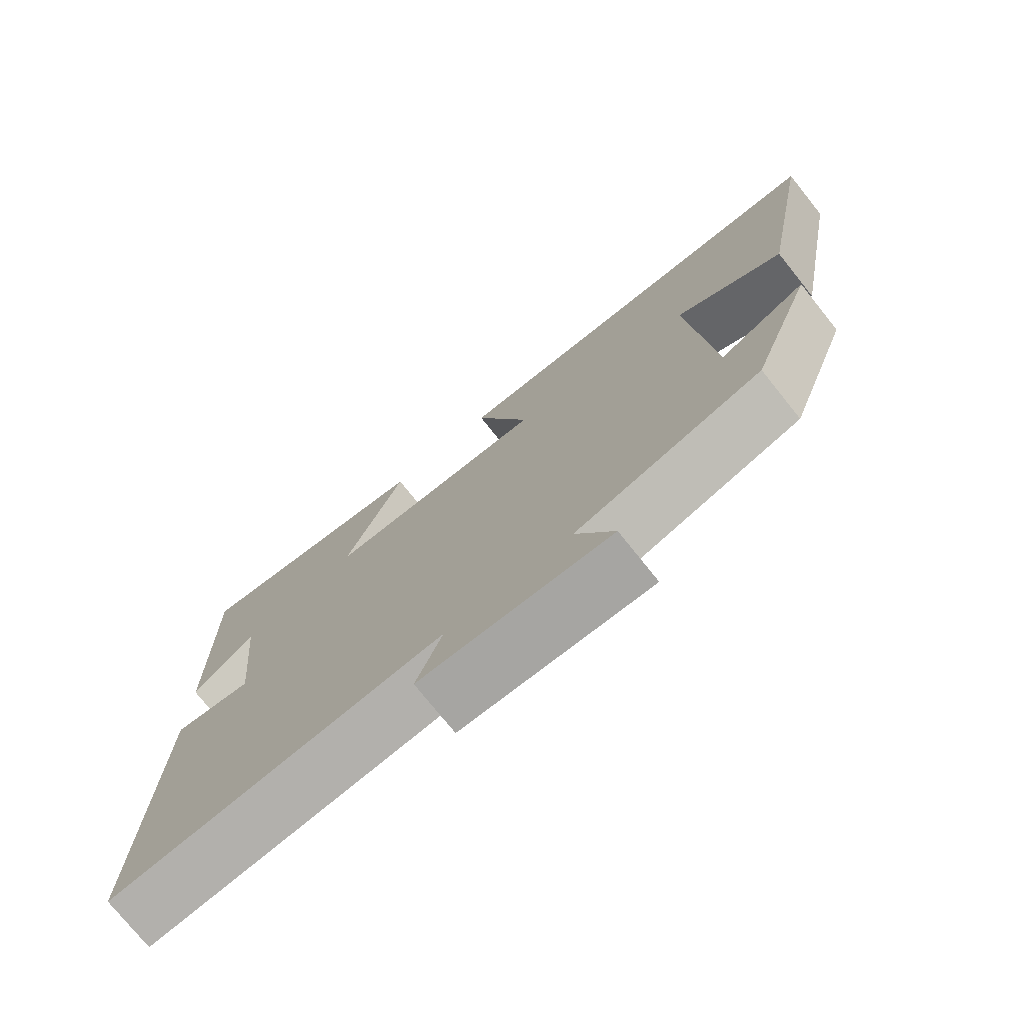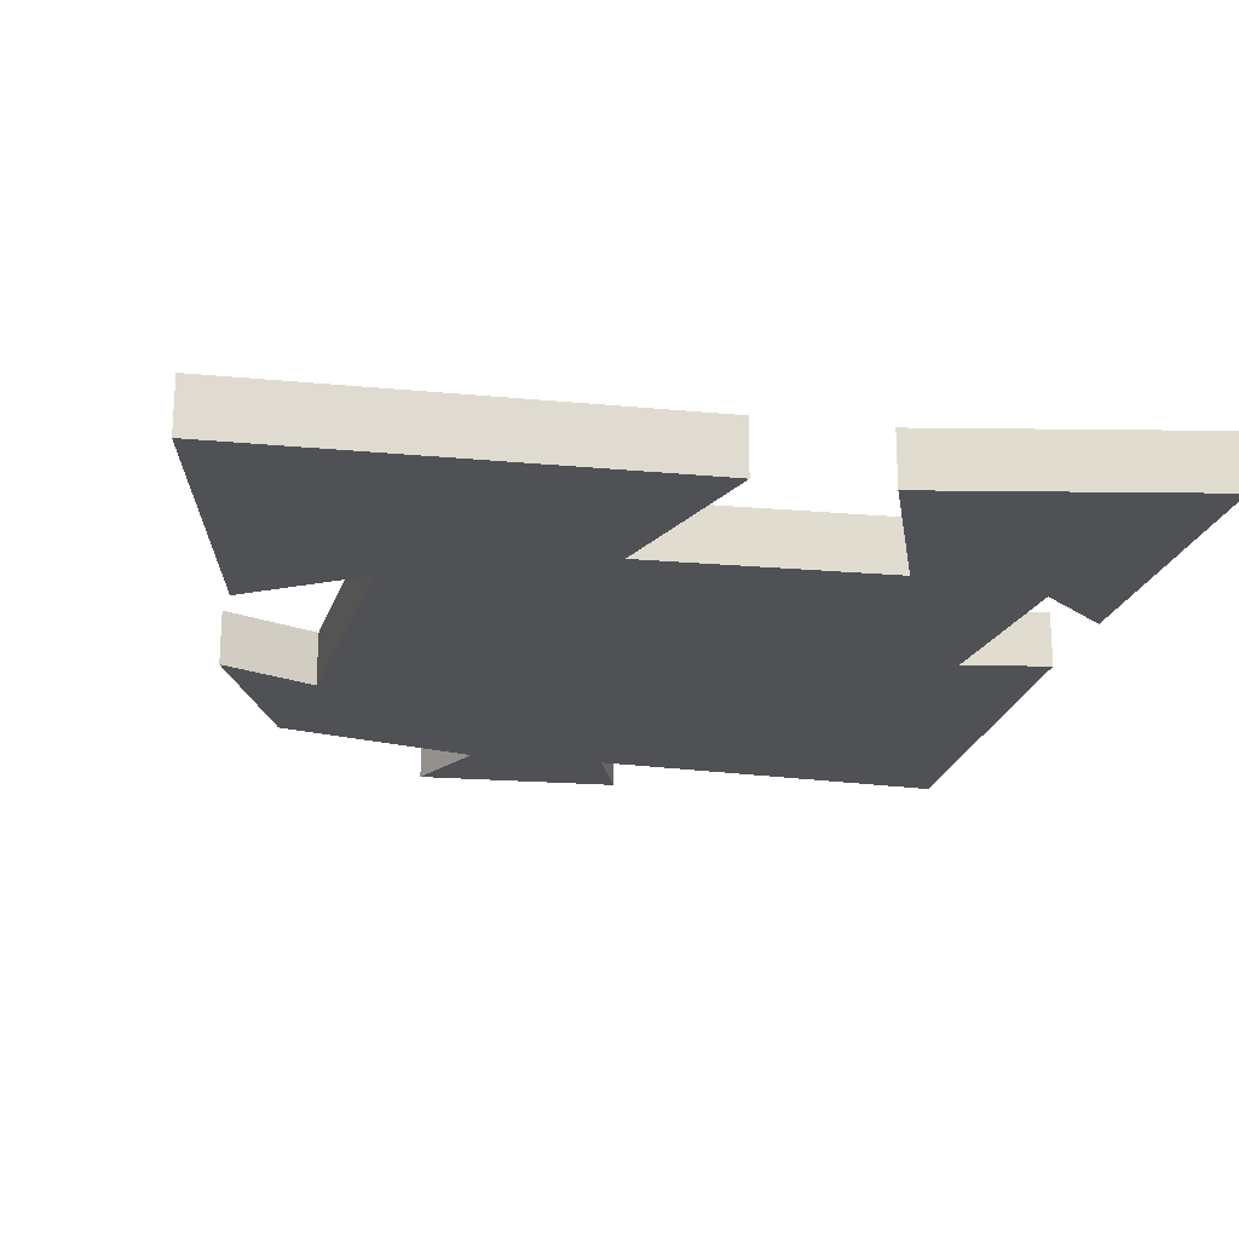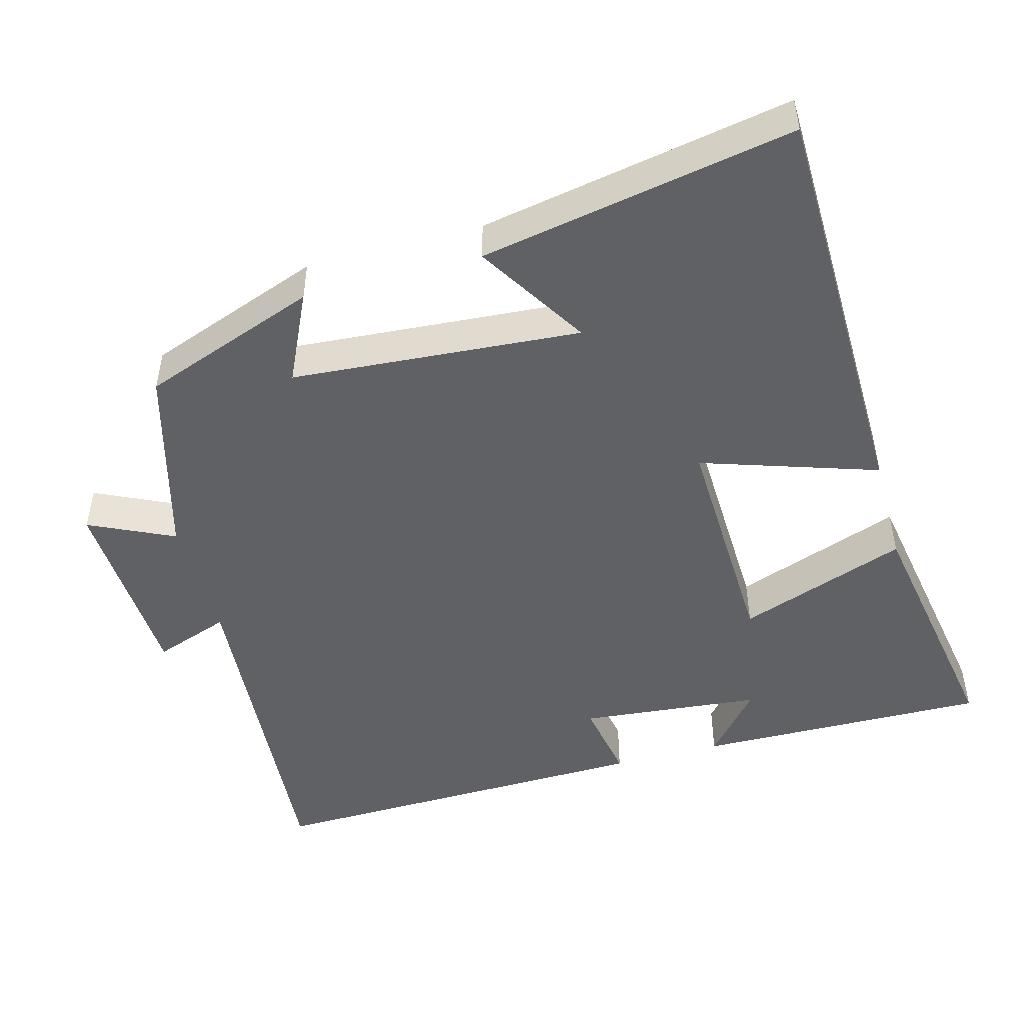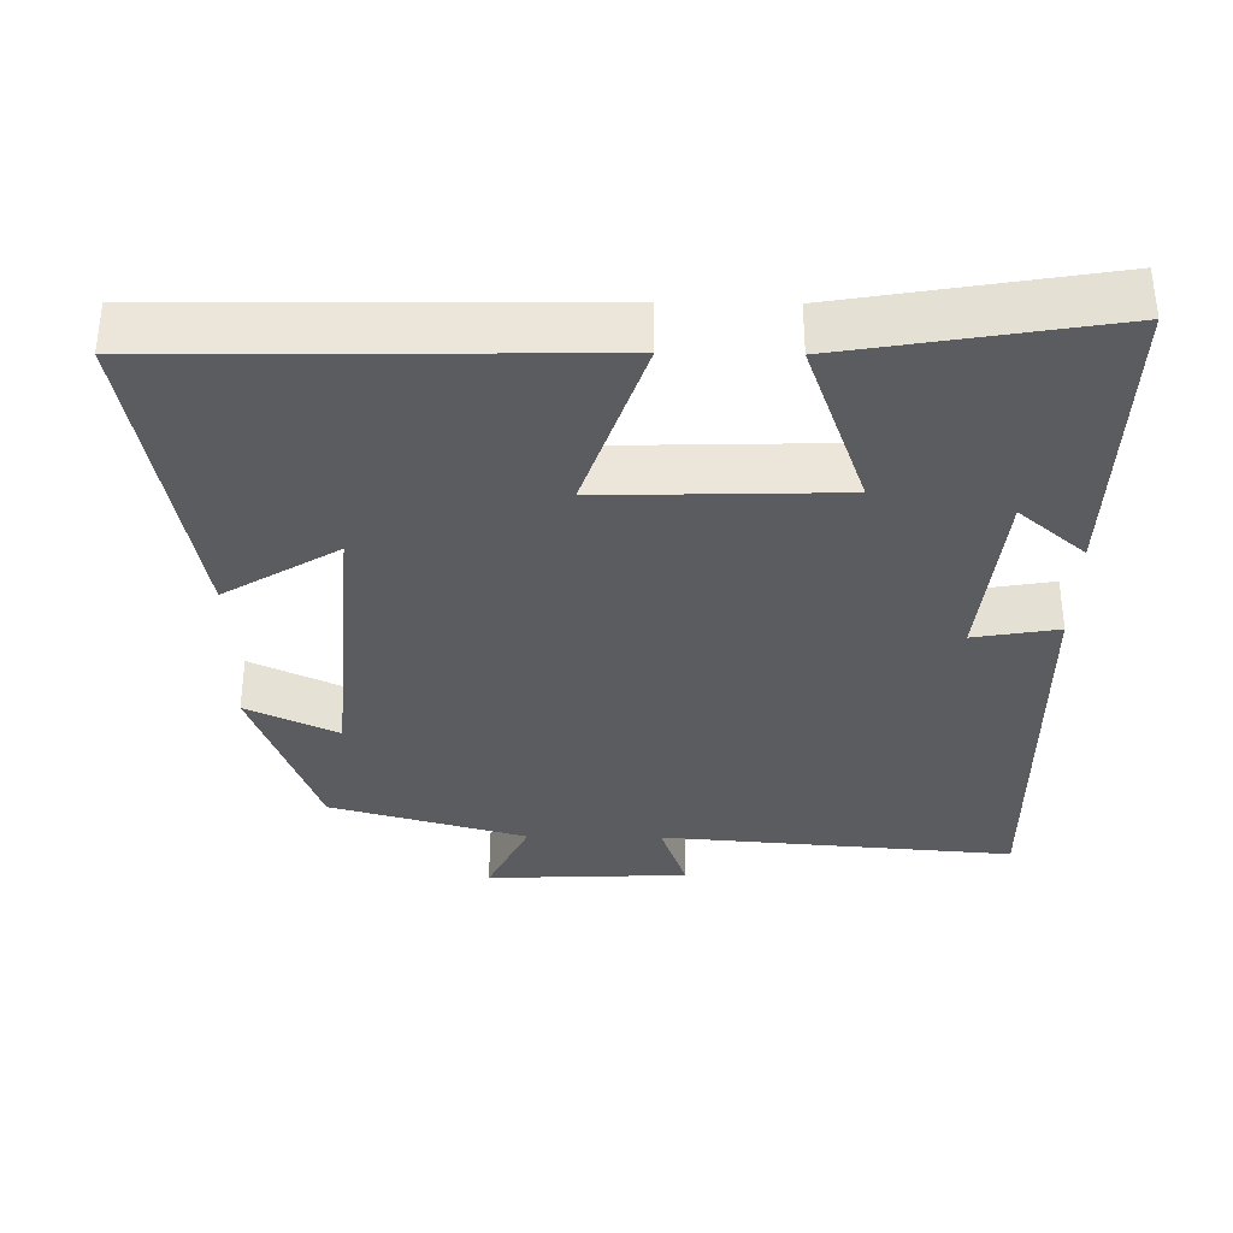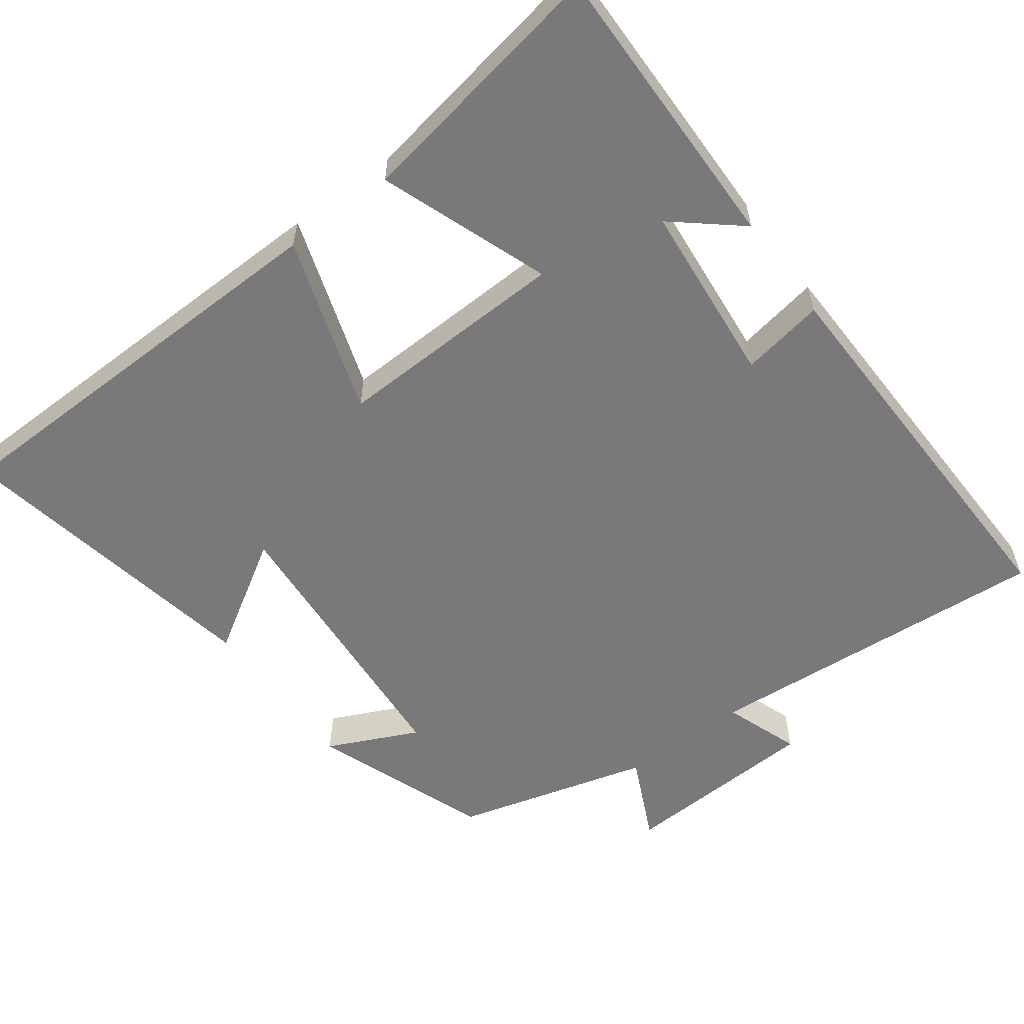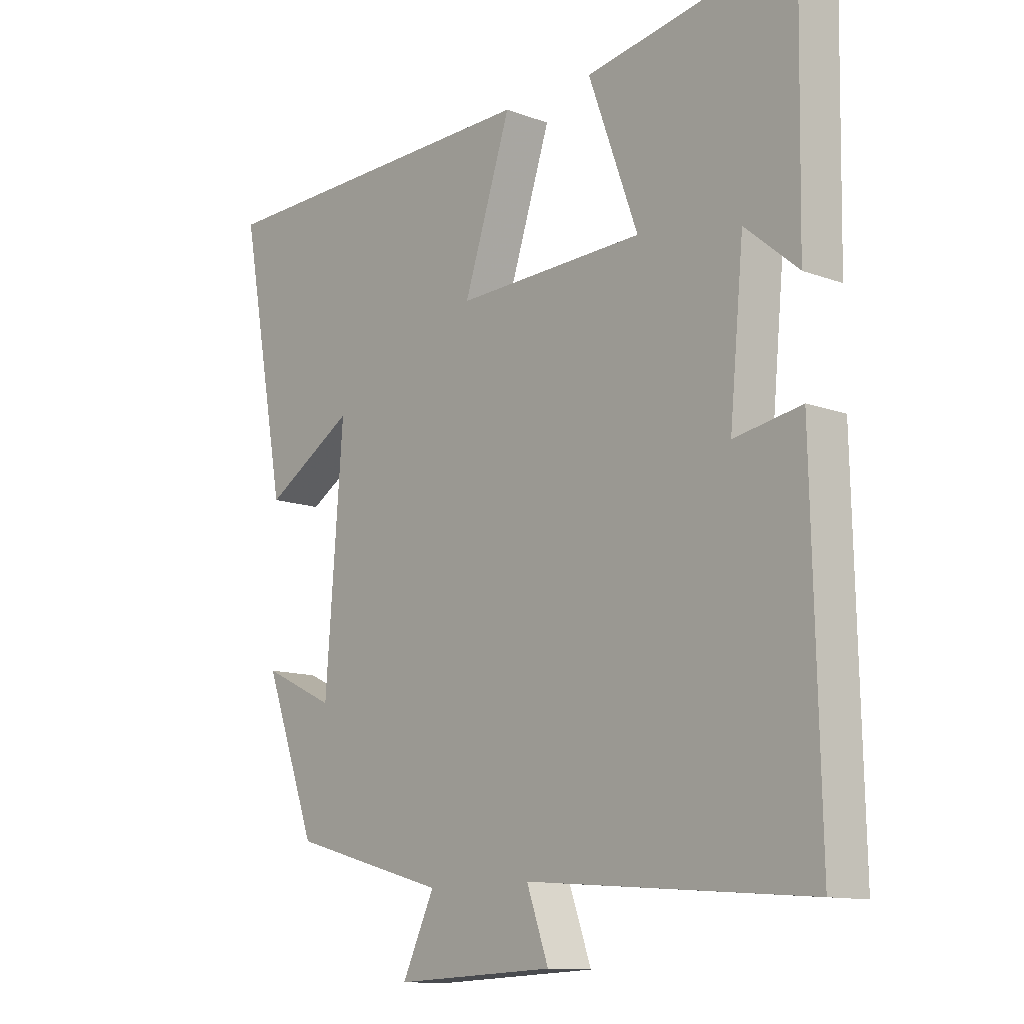
<metadata>
{"format":"obj","ext":"obj","renderer":"f3d","projection":"perspective","resolution":1024,"background":"white","views":[{"elev":-75.5,"azim":-141.3,"up":"+Z"},{"elev":-20.0,"azim":-11.1,"up":"+Y"},{"elev":-48.4,"azim":-74.7,"up":"+Y"},{"elev":-34.7,"azim":-0.9,"up":"+Y"},{"elev":-57.8,"azim":36.7,"up":"+Y"},{"elev":-12.1,"azim":48.7,"up":"+Z"}]}
</metadata>
<code>
v -0.579 0.07 0.49
v -0.003 0.07 0.5
v -0.083 0.07 0.258
v 0.237 0.07 0.268
v 0.153 0.07 0.5
v 0.507 0.07 0.561
v 0.5 0.07 0.159
v 0.41 0.07 0.235
v 0.386 0.07 -0.015
v 0.5 0.07 0.005
v 0.512 0.07 -0.538
v 0.034 0.07 -0.5
v 0.071 0.07 -0.604
v -0.201 0.07 -0.616
v -0.146 0.07 -0.5
v -0.411 0.07 -0.426
v -0.5 0.07 -0.184
v -0.377 0.07 -0.242
v -0.347 0.07 0.154
v -0.5 0.07 0.06
v -0.579 0 0.49
v -0.003 0 0.5
v -0.083 0 0.258
v 0.237 0 0.268
v 0.153 0 0.5
v 0.507 0 0.561
v 0.5 0 0.159
v 0.41 0 0.235
v 0.386 0 -0.015
v 0.5 0 0.005
v 0.512 0 -0.538
v 0.034 0 -0.5
v 0.071 0 -0.604
v -0.201 0 -0.616
v -0.146 0 -0.5
v -0.411 0 -0.426
v -0.5 0 -0.184
v -0.377 0 -0.242
v -0.347 0 0.154
v -0.5 0 0.06
f 19 20 1 2
f 18 19 2 3
f 15 16 17 18
f 15 18 3 4
f 12 13 14 15
f 12 15 4
f 9 10 11 12
f 8 9 12 4
f 5 6 7 8
f 4 5 8
f 22 21 40 39
f 23 22 39 38
f 38 37 36 35
f 24 23 38 35
f 35 34 33 32
f 24 35 32
f 32 31 30 29
f 24 32 29 28
f 28 27 26 25
f 28 25 24
f 1 21 22 2
f 2 22 23 3
f 3 23 24 4
f 4 24 25 5
f 5 25 26 6
f 6 26 27 7
f 7 27 28 8
f 8 28 29 9
f 9 29 30 10
f 10 30 31 11
f 11 31 32 12
f 12 32 33 13
f 13 33 34 14
f 14 34 35 15
f 15 35 36 16
f 16 36 37 17
f 17 37 38 18
f 18 38 39 19
f 19 39 40 20
f 20 40 21 1

</code>
